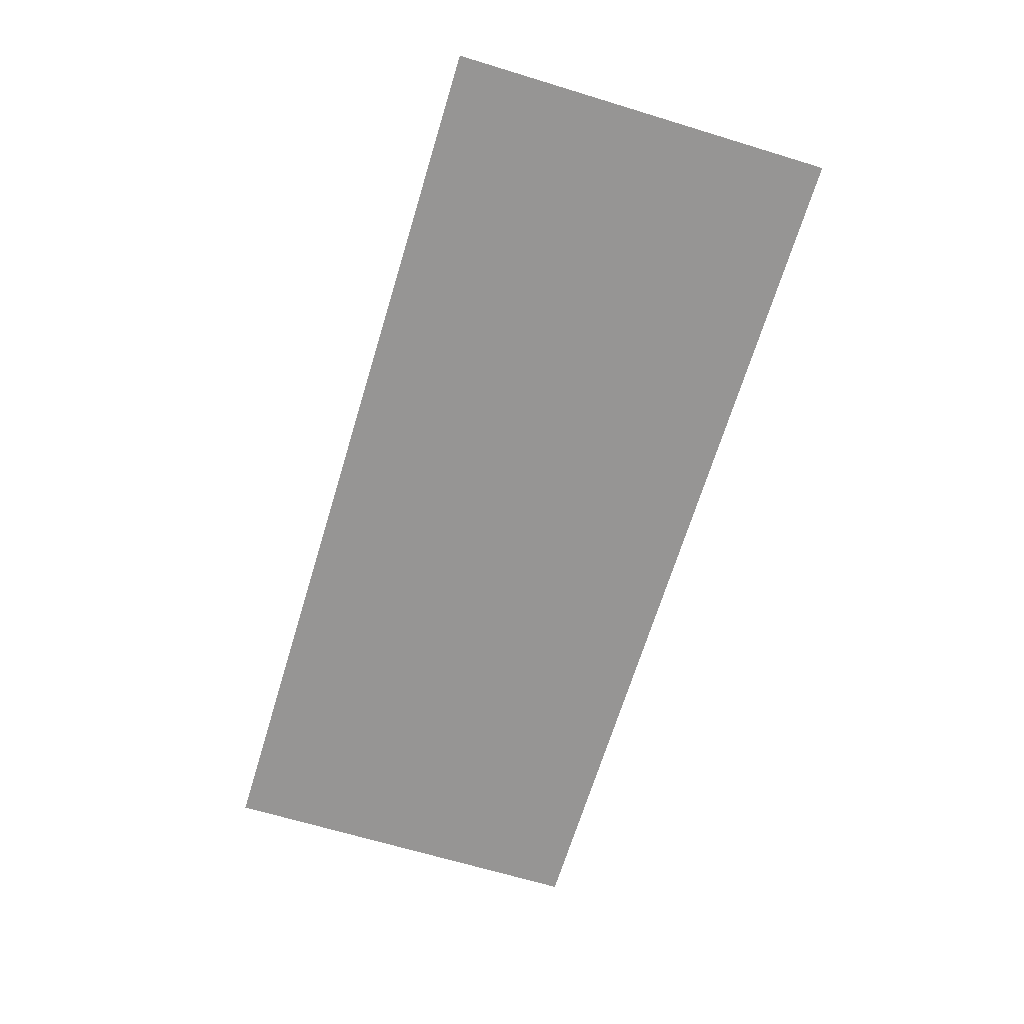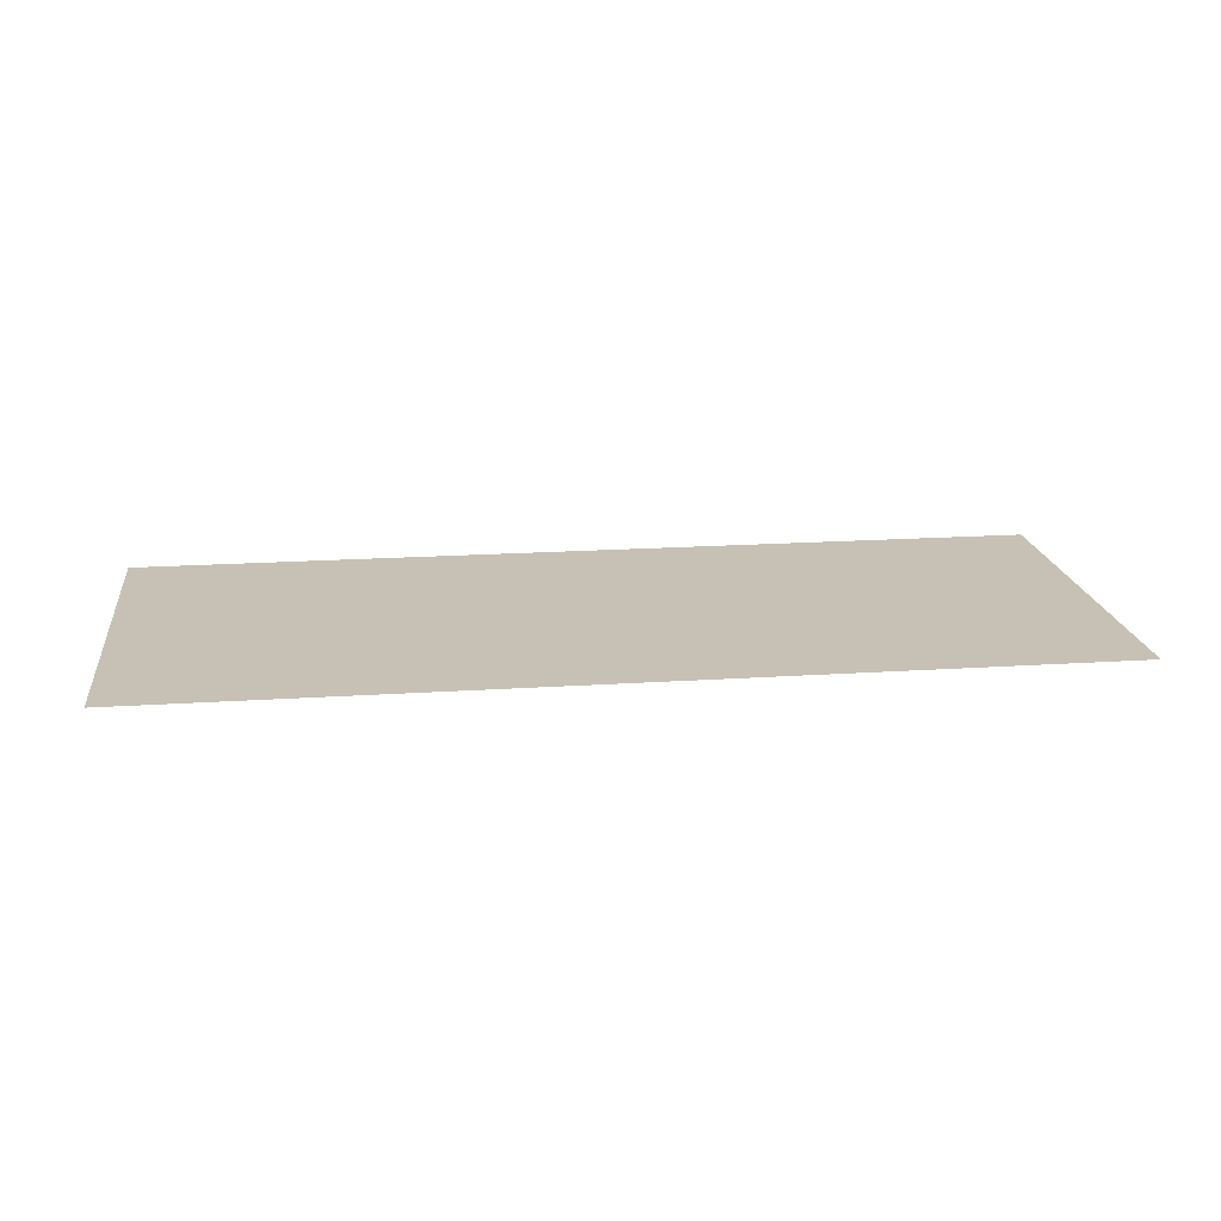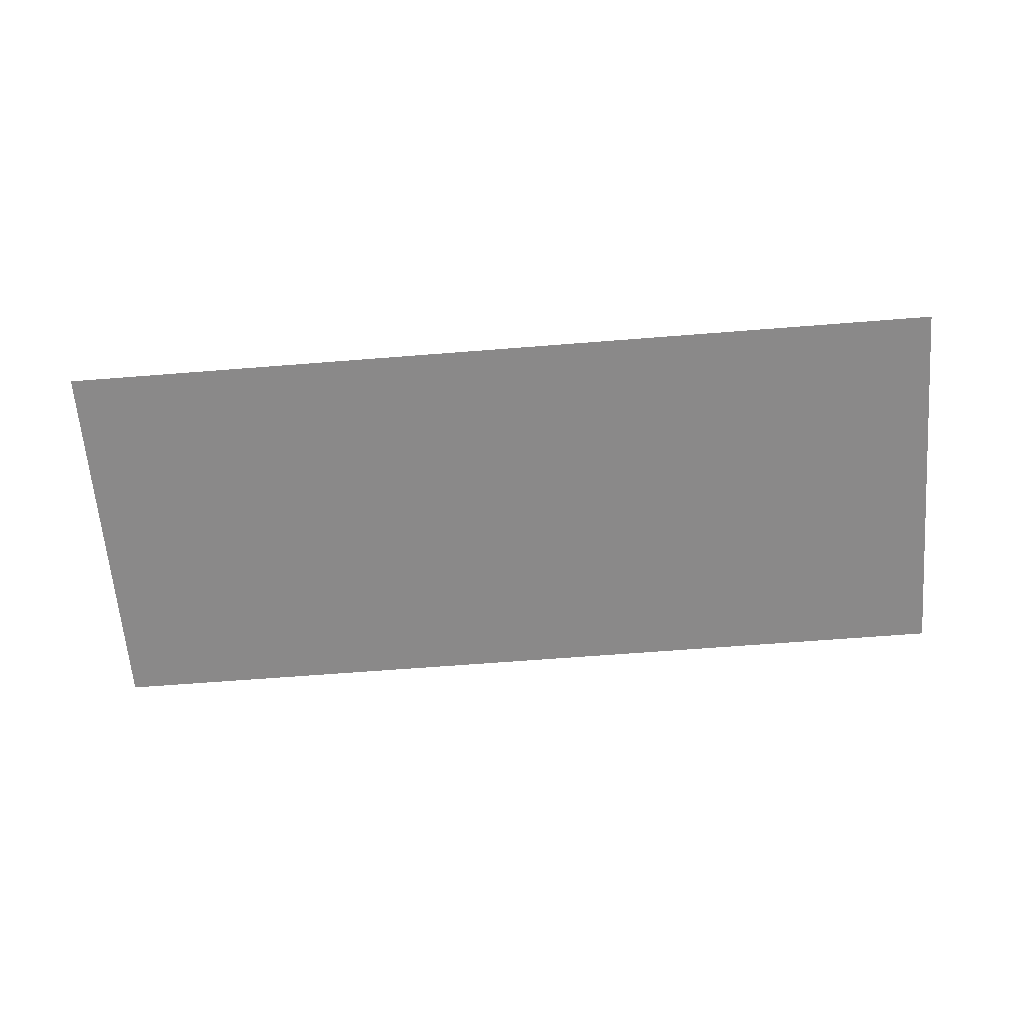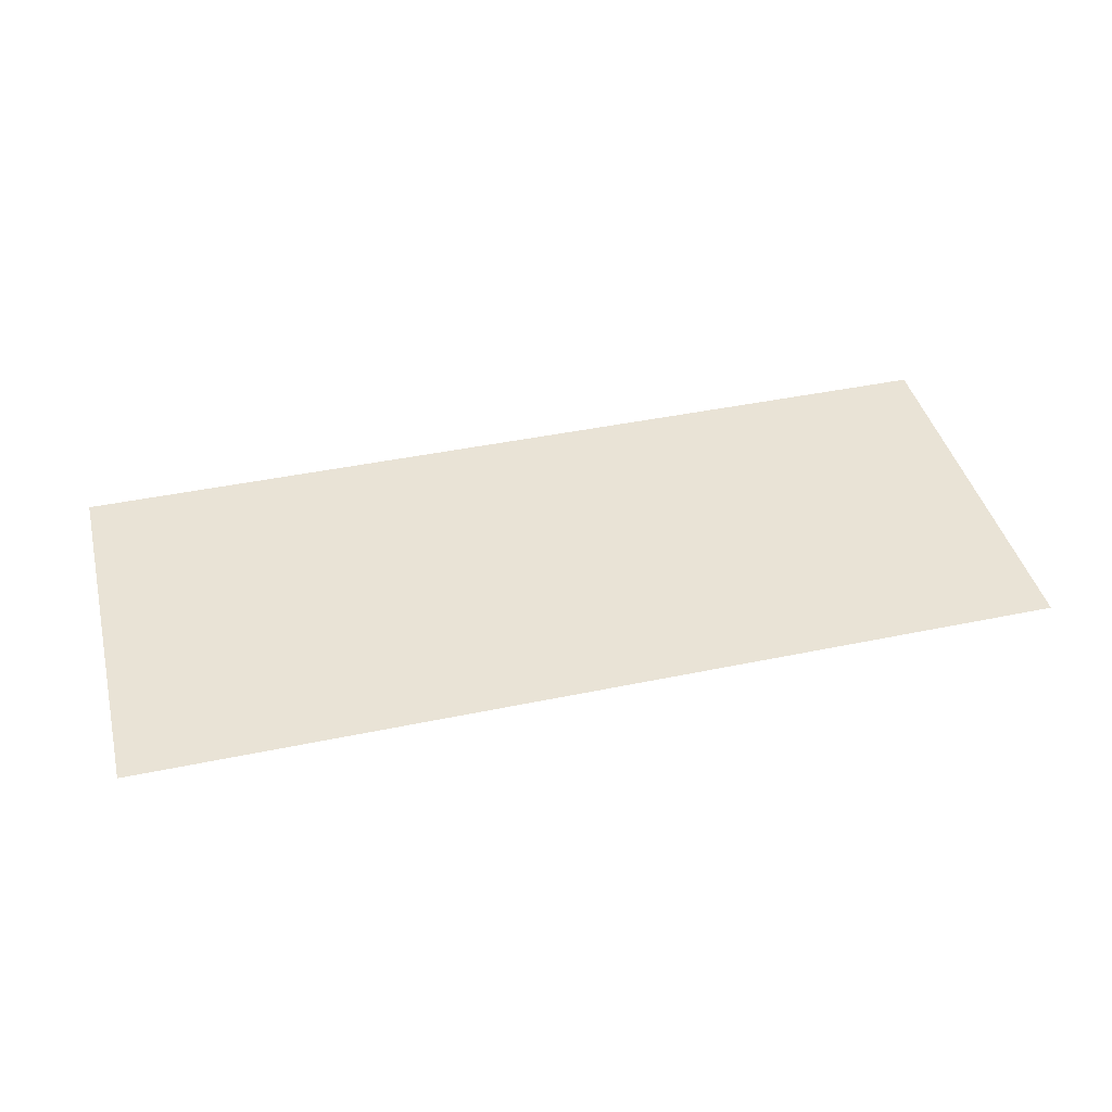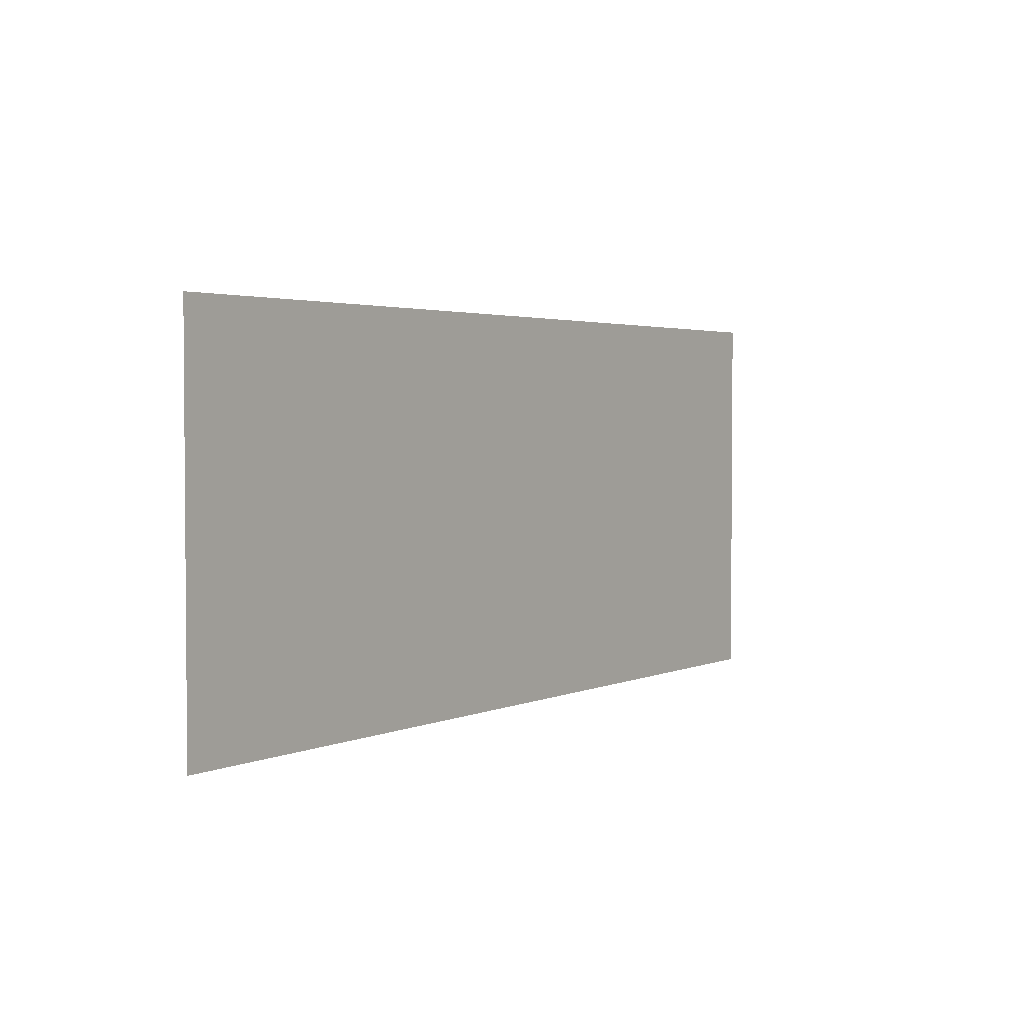
<metadata>
{"format":"obj","ext":"obj","renderer":"f3d","projection":"perspective","resolution":1024,"background":"white","views":[{"elev":-67.6,"azim":73.1,"up":"+Z"},{"elev":18.5,"azim":-7.3,"up":"+Z"},{"elev":-63.3,"azim":4.6,"up":"+Z"},{"elev":42.2,"azim":-14.1,"up":"+Z"},{"elev":2.8,"azim":124.7,"up":"+Y"}]}
</metadata>
<code>
v 0.637 -0.2695 0
v 0.637 0.2695 0
v -0.637 0.2695 0
v -0.637 -0.2695 0
f 1 2 3
f 3 4 1

</code>
